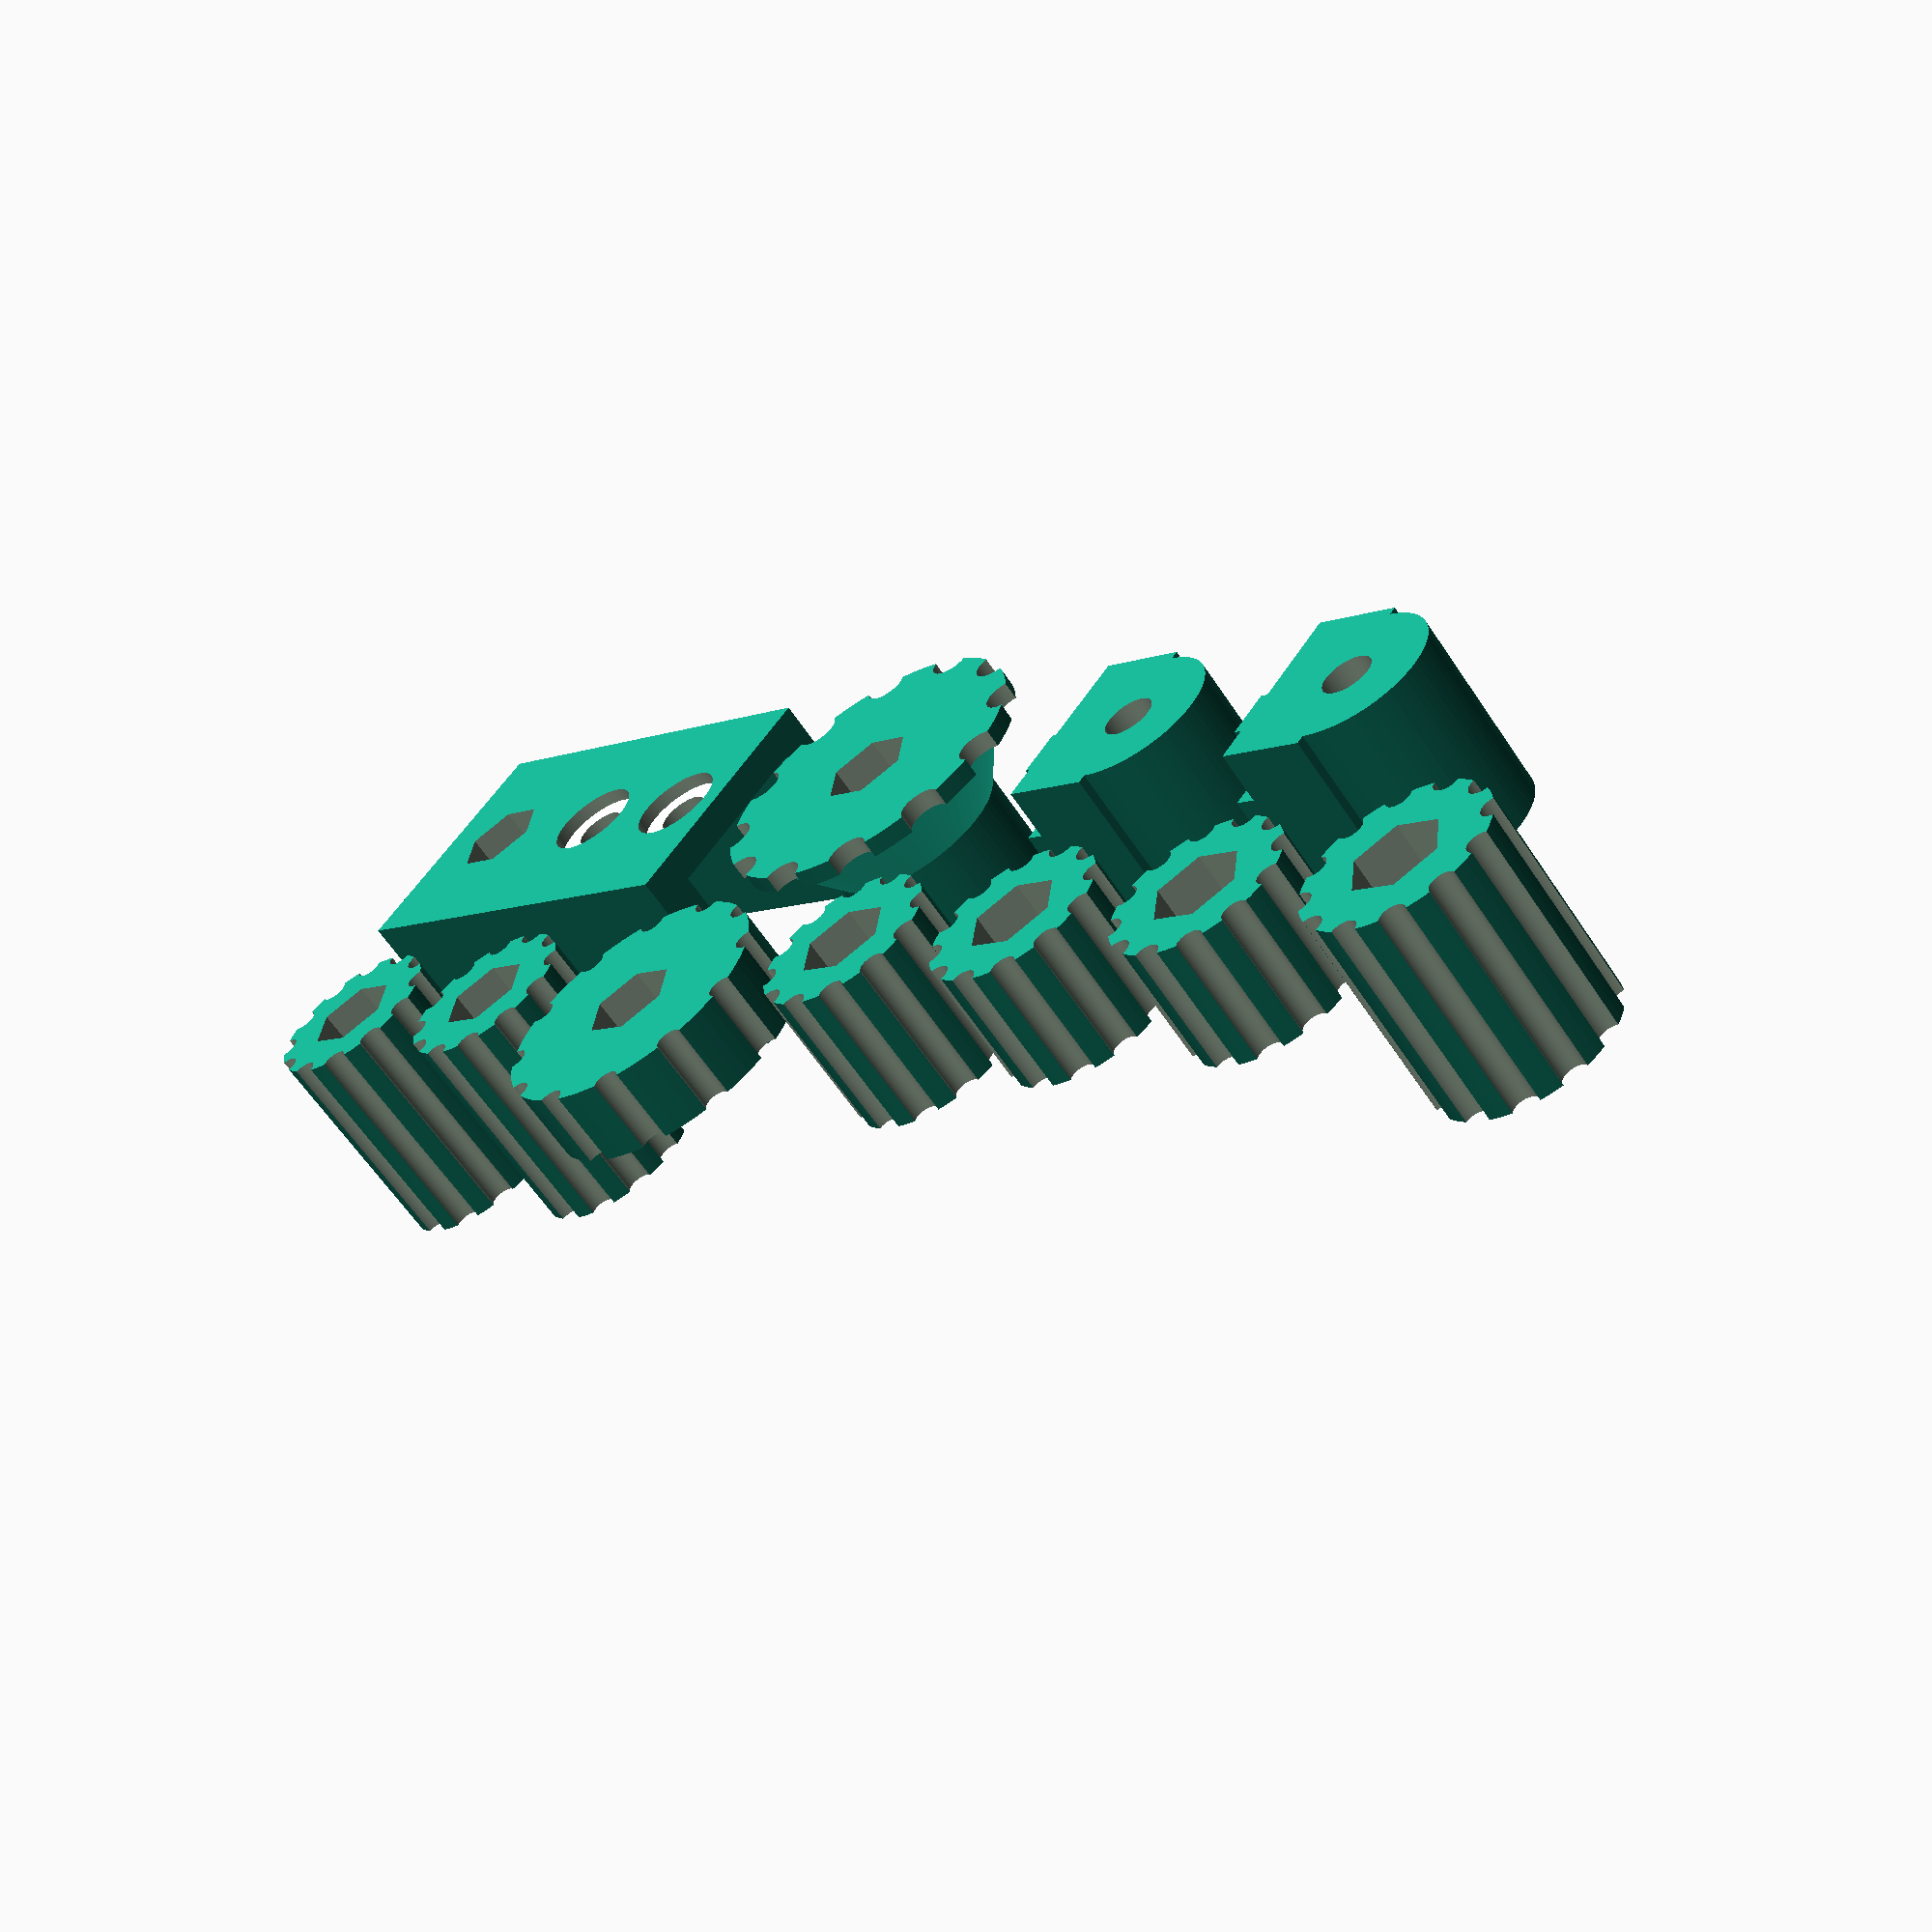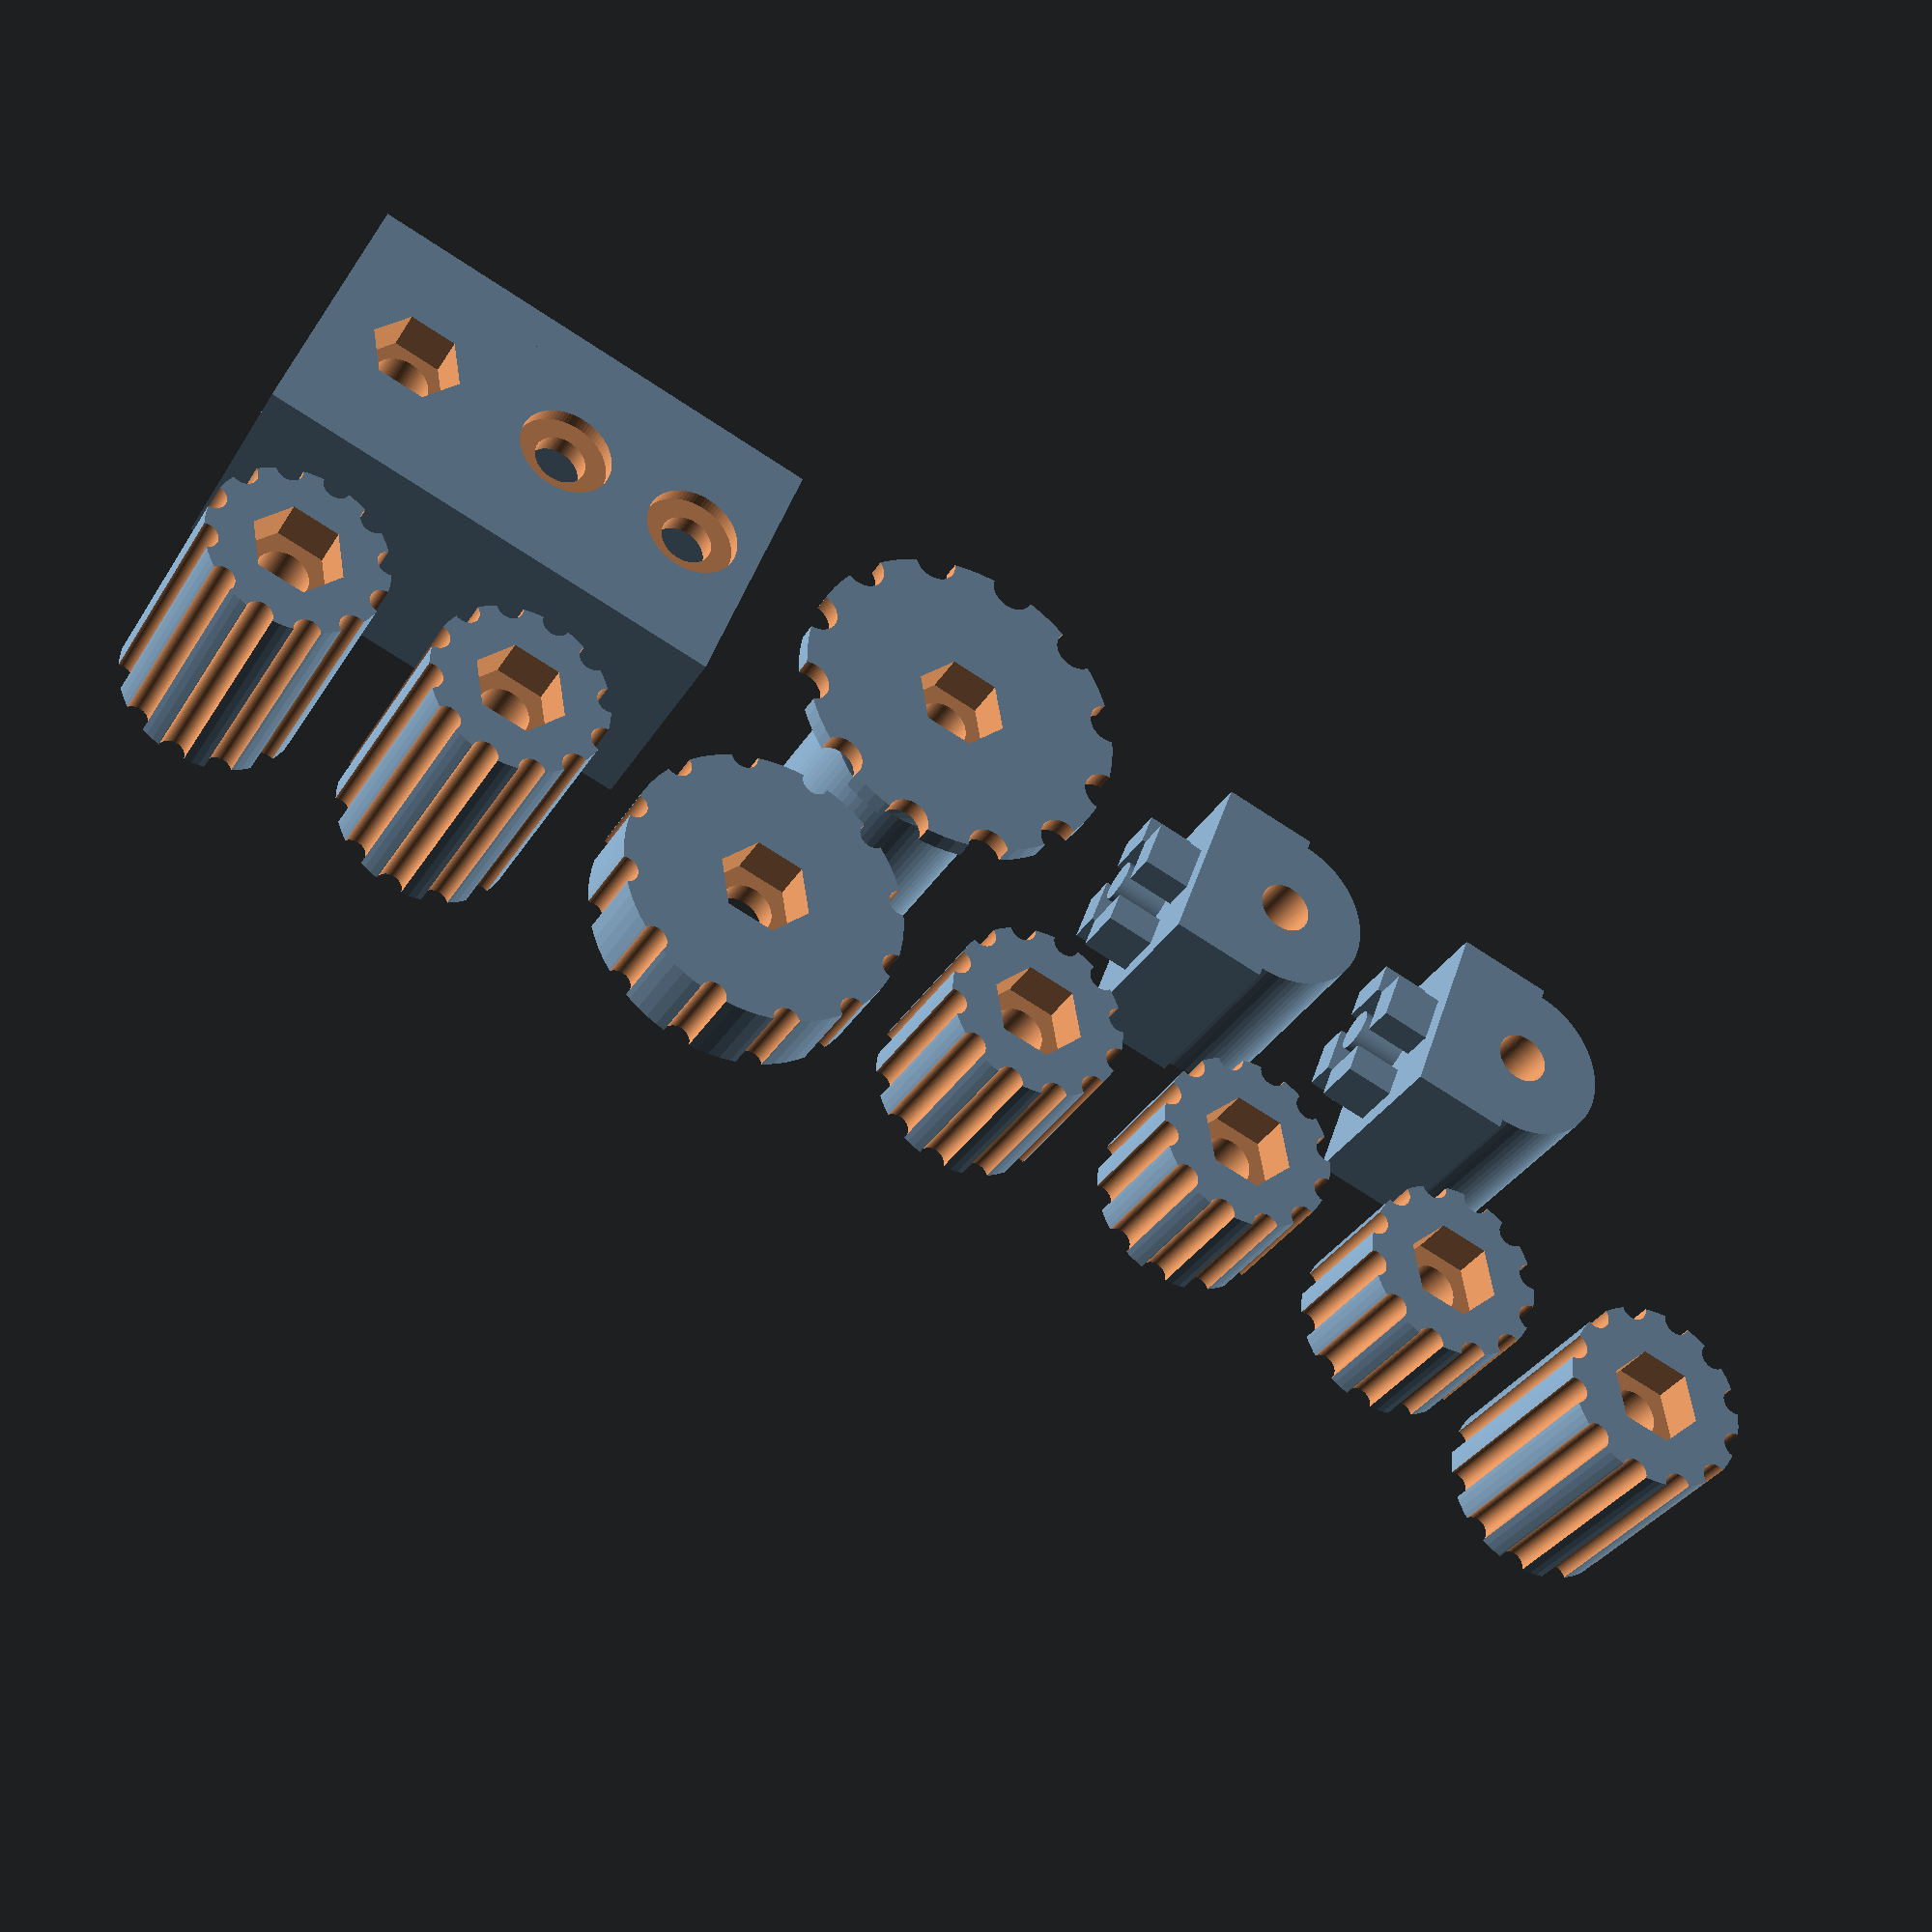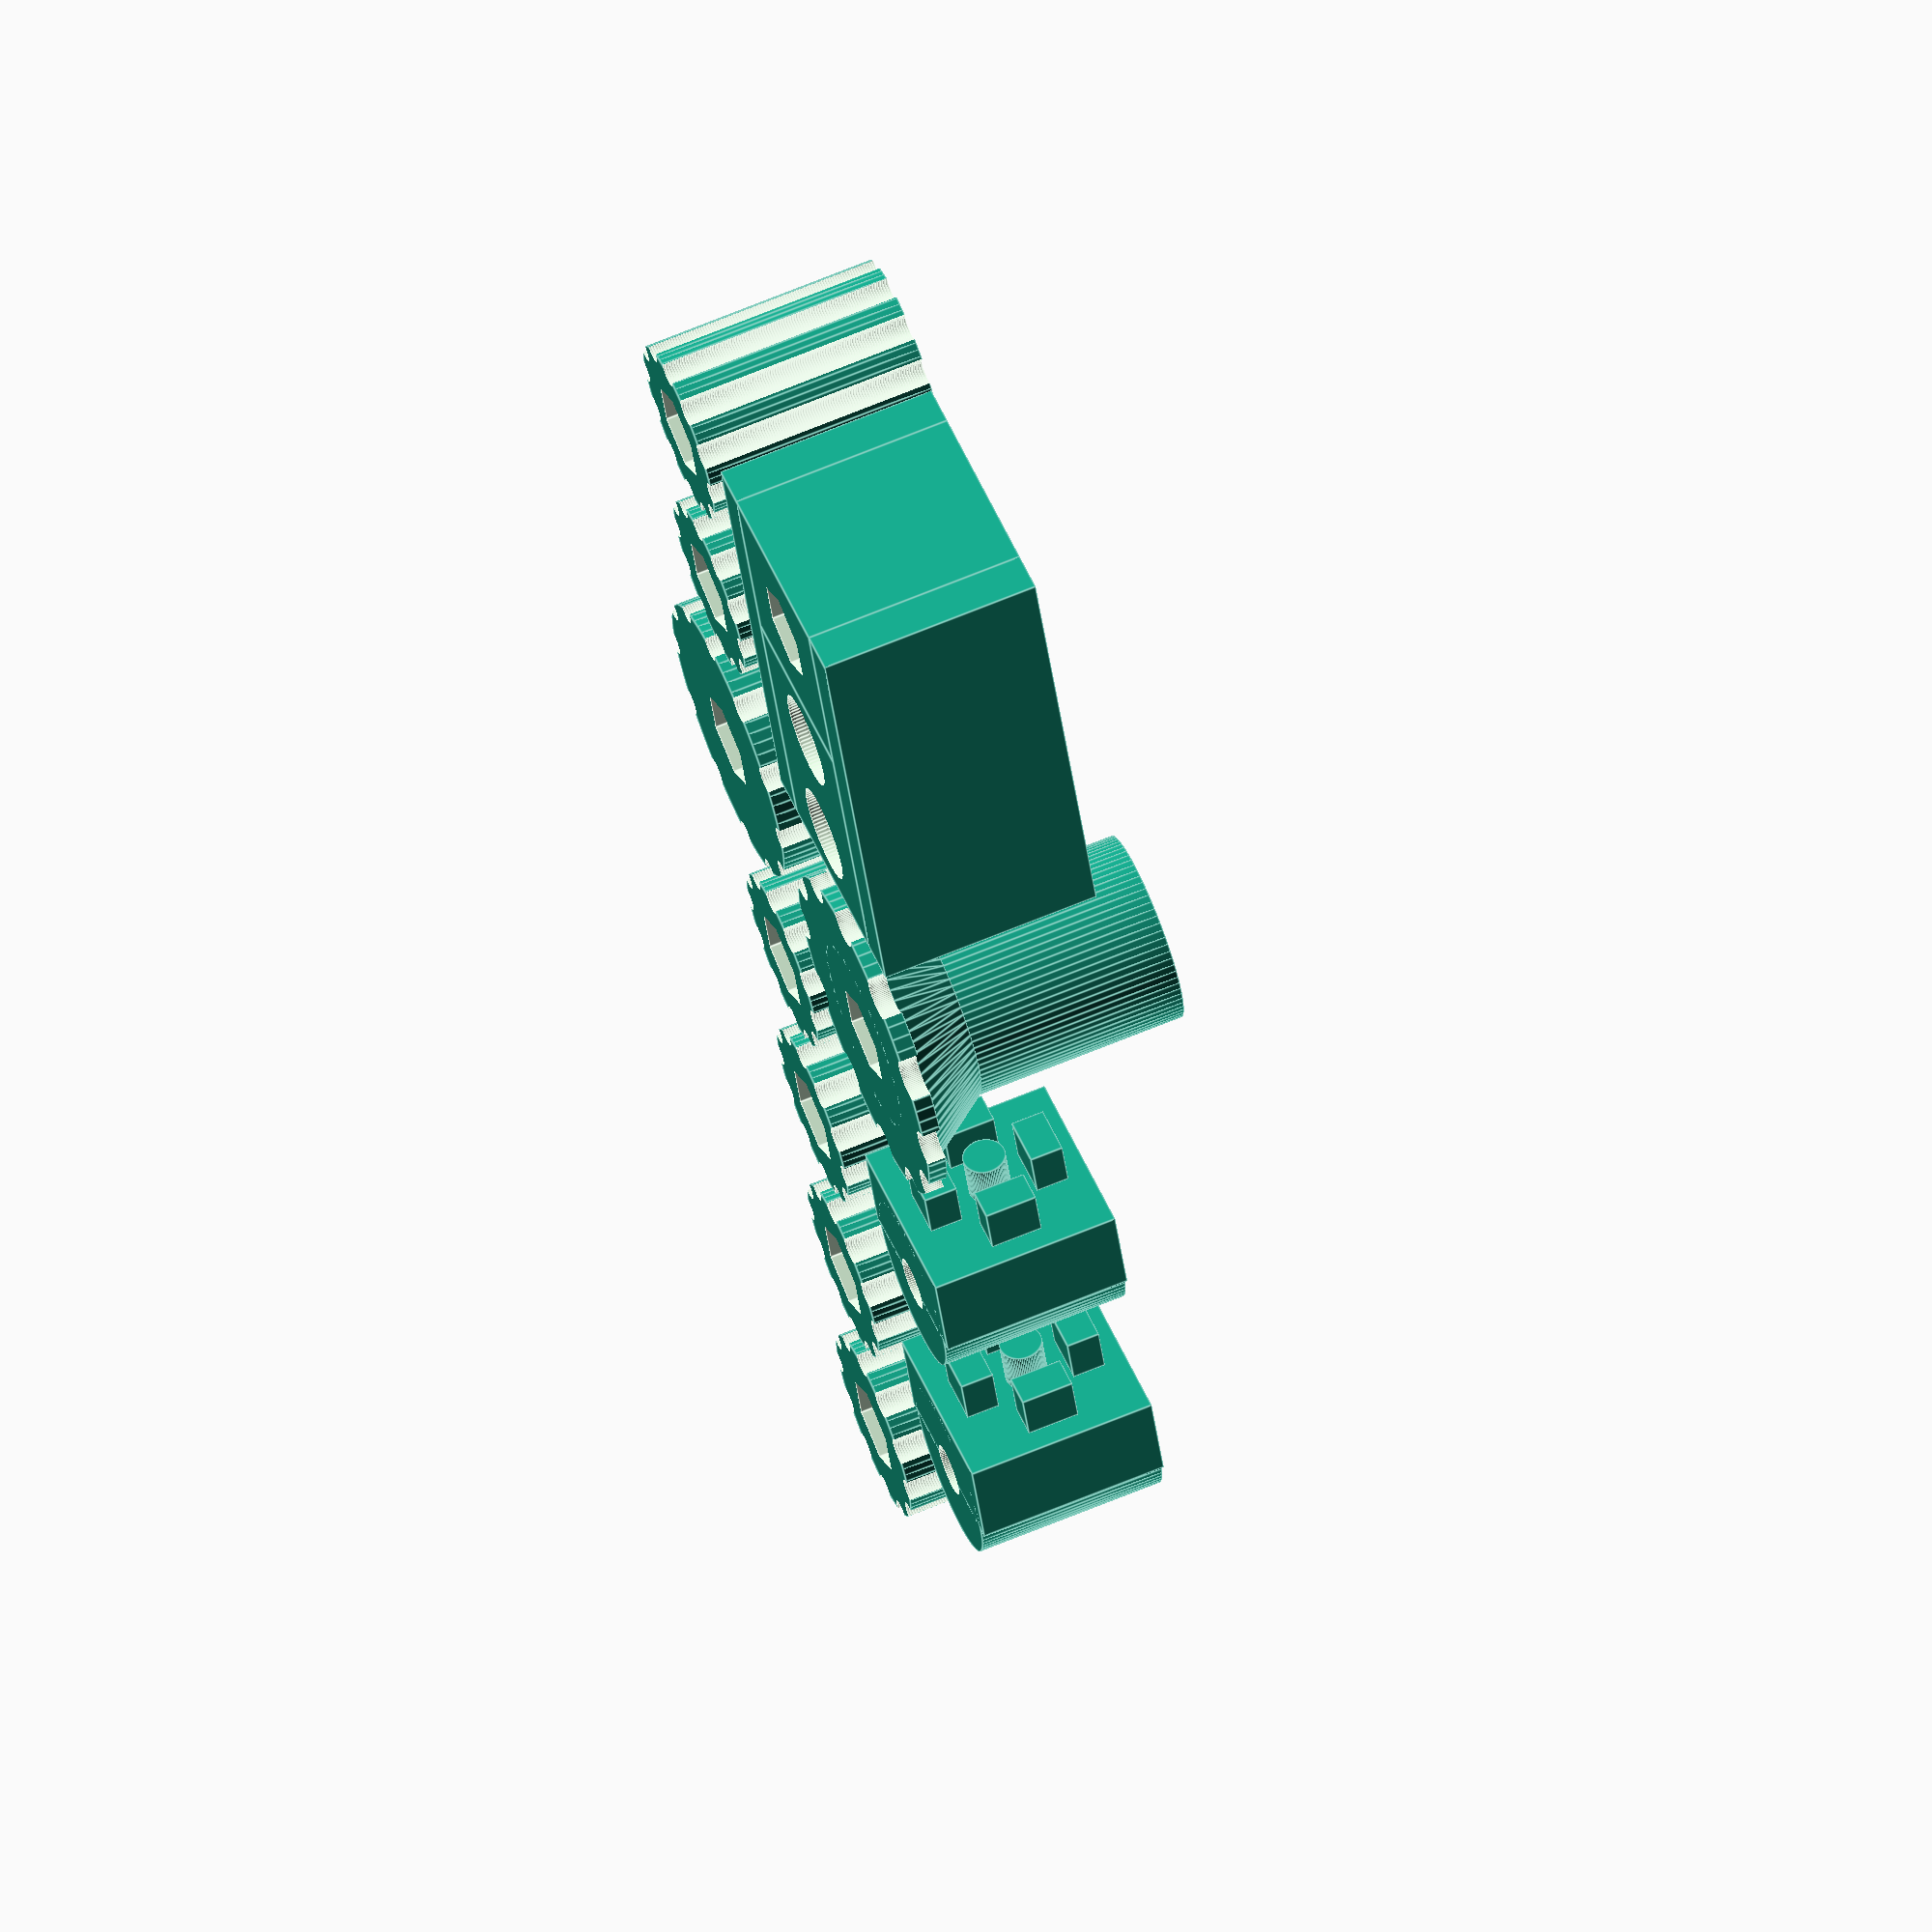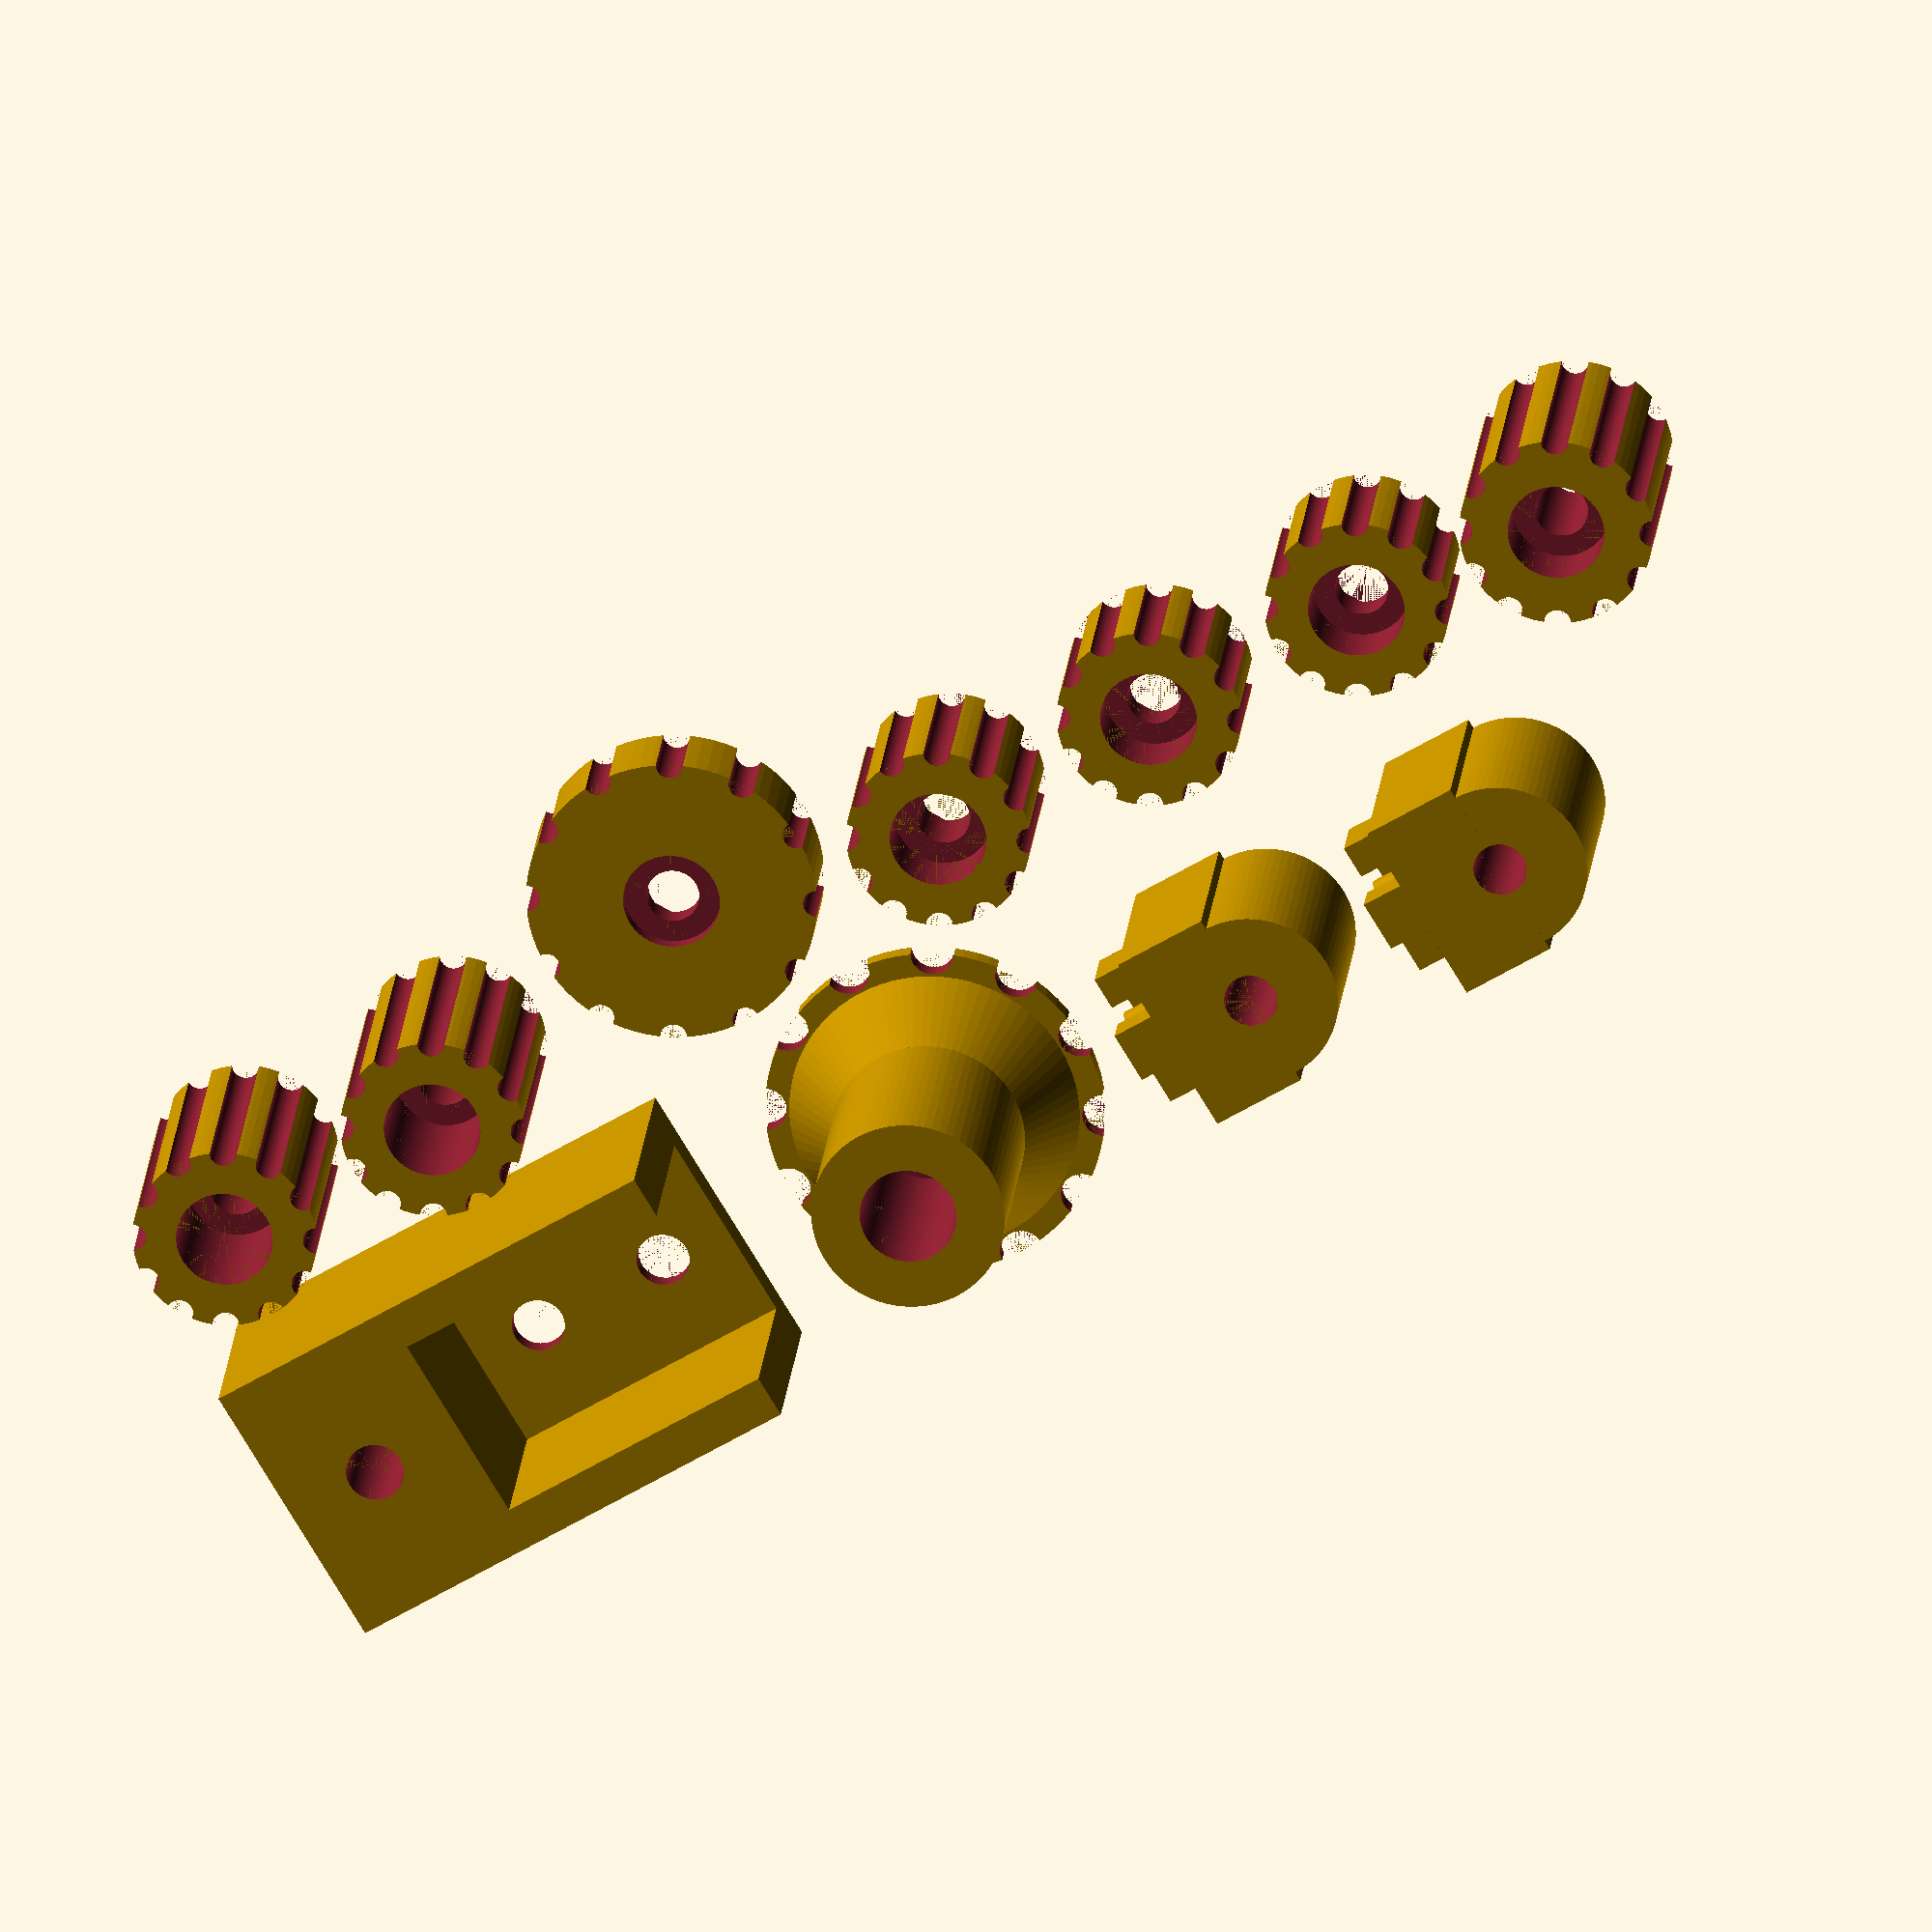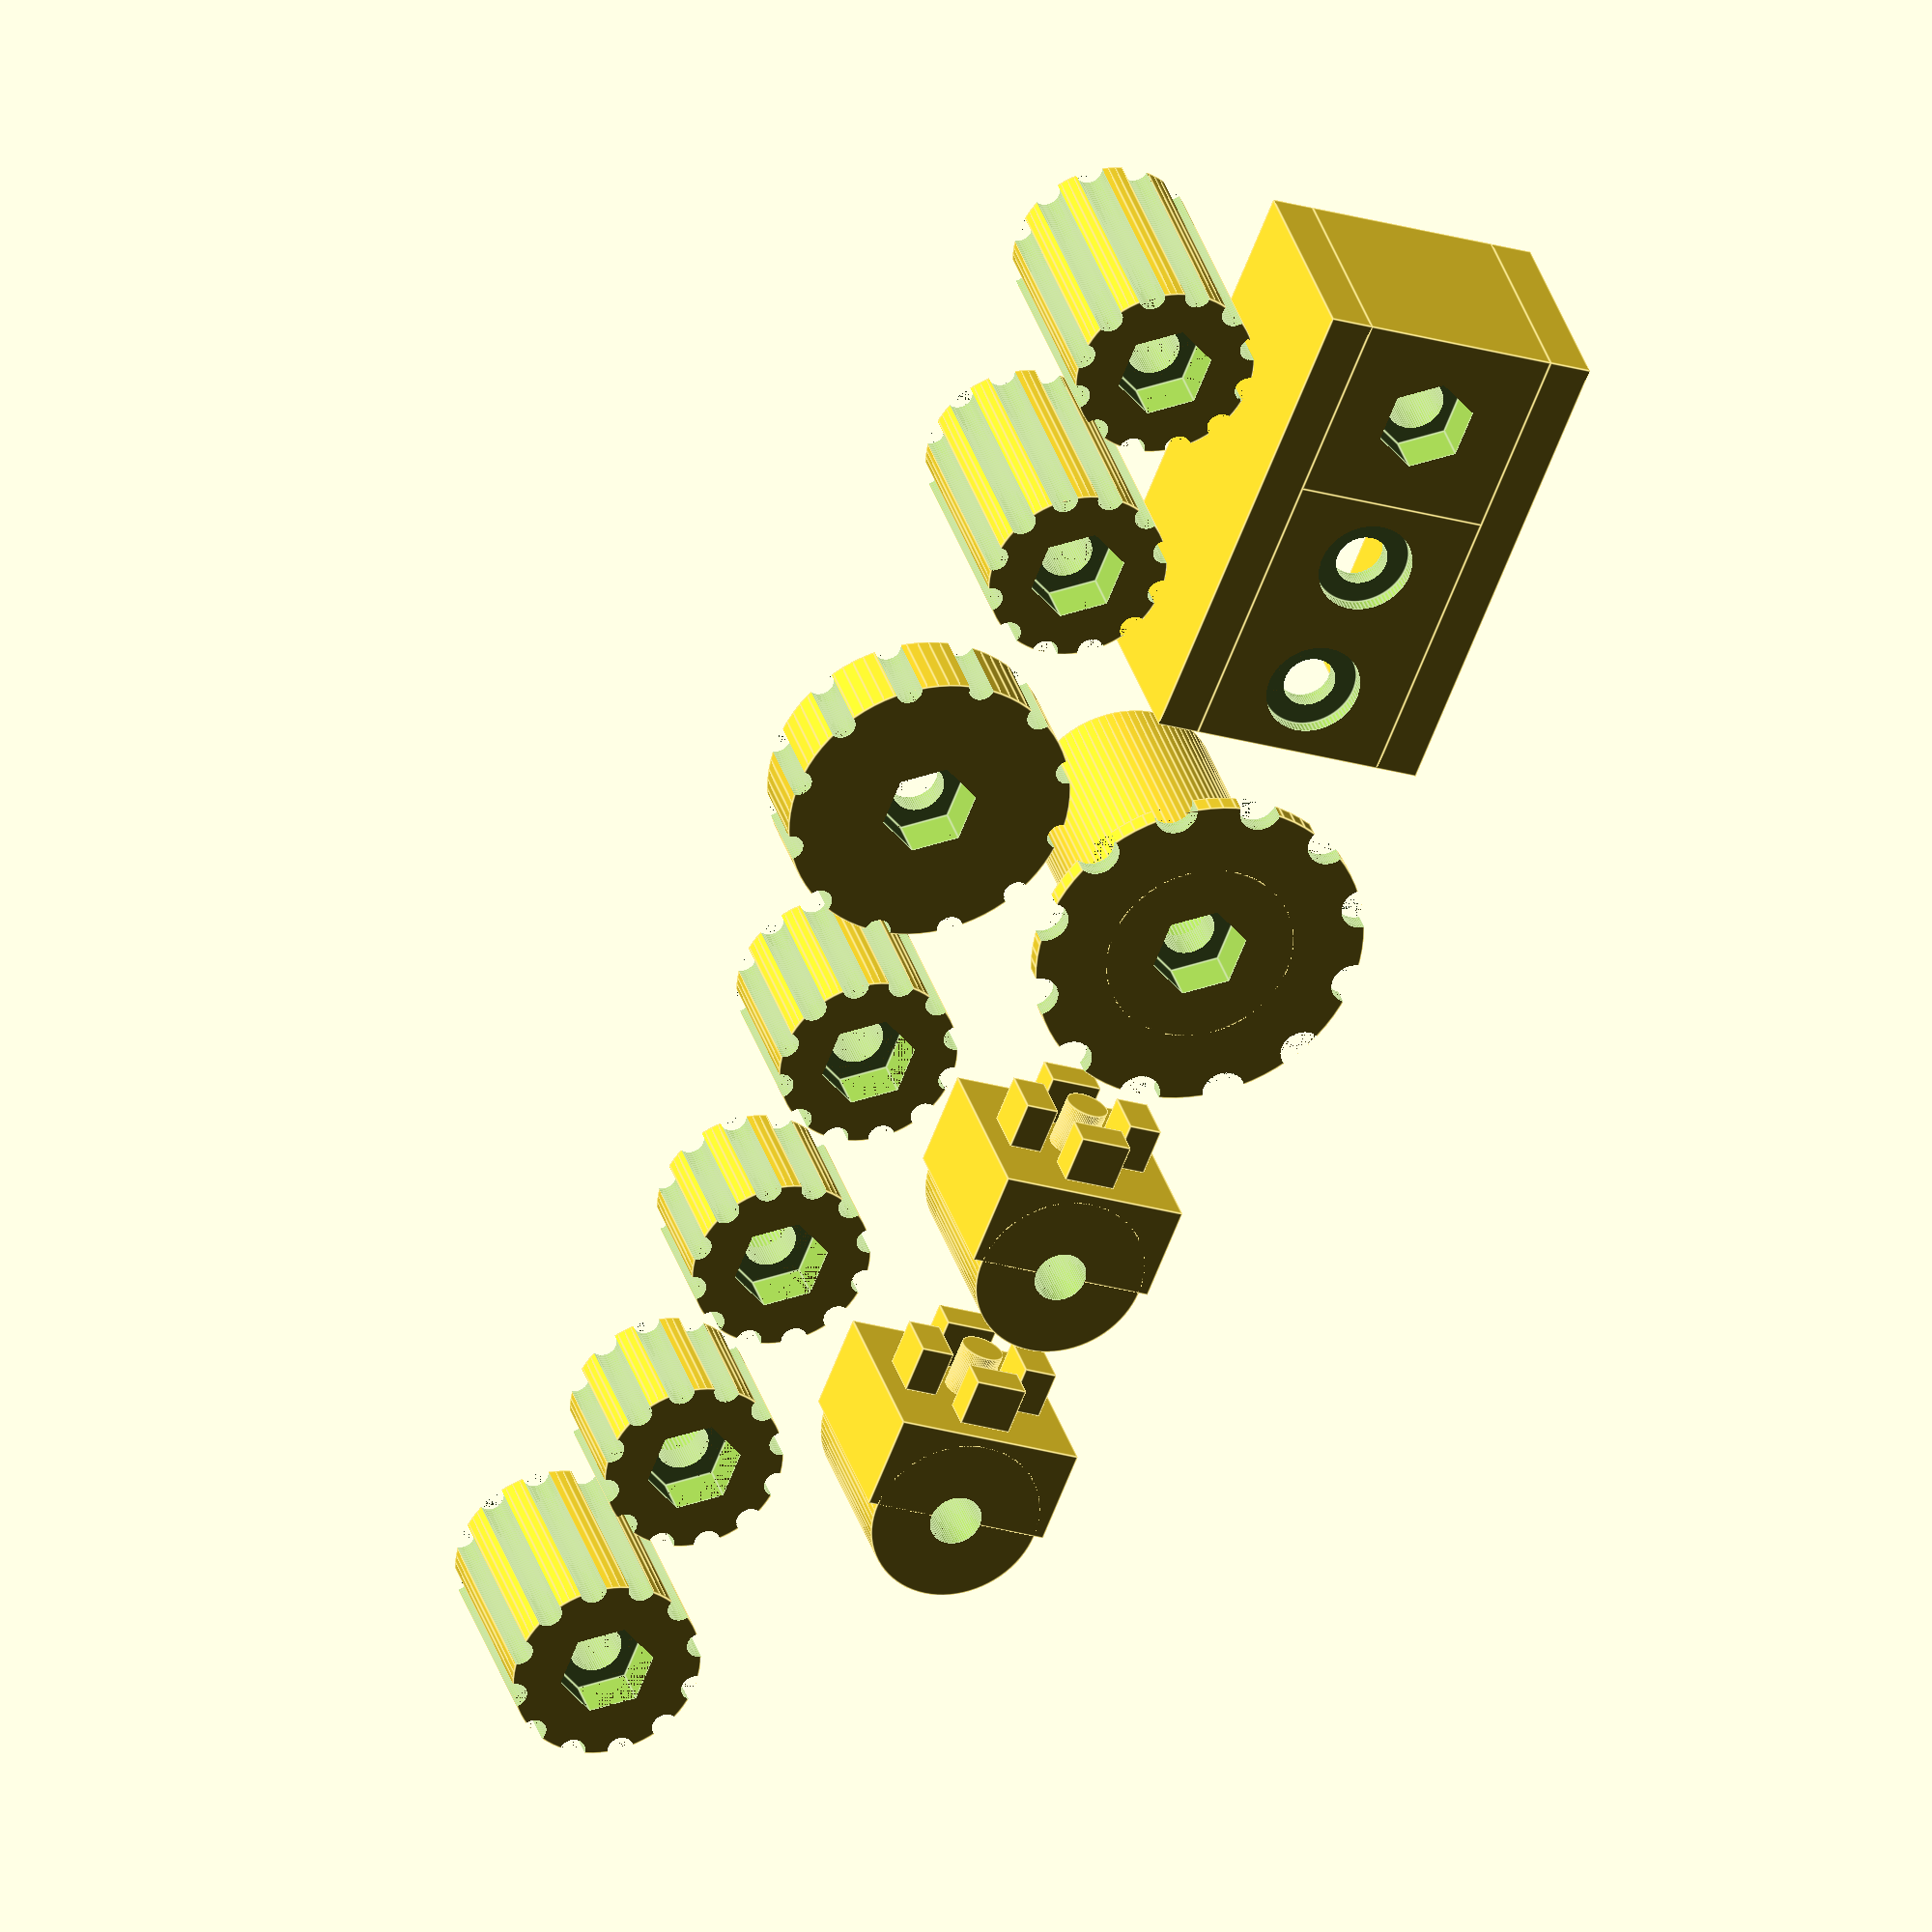
<openscad>
// Copyright: ChasinSpin, 2023
// License: MIT License
//
// Suggested print speed for Creality Ender 5: Print Speed: 60mm/s (bottom 20mm/s) Travel Speed: 150mm/s
//
// Part 0 = PLA 15% fill, no support (Parts 2, 6, 10, 12, 14)
// Part 1 = PLA 15% fill, support (Parts 3, 4, 7, 8, 9, 11, 13, 16)
// Part 2 = PLA 15% fill, no support
// Part 3 = PLA 15% fill, support
// Part 4 = PLA 15% fill, support
// Part 5 = PLA 15% fill, no support
// Part 6 = PLA 15% fill, no support
// Part 7 = PLA 15% fill, support
// Part 8 = PLA 15% fill, support
// Part 9 = PLA 15% fill, support
// Part 10 = PLA 15% fill, no support
// Part 11 = PLA 15% fill, support
// Part 12 = PLA 15% fill, no support
// Part 13 = PLA 15% fill, support
// Part 14 = PLA 15% fill, no support
// Part 15 = PLA 15% fill, no support
// Part 16 = PLA 15% fill, support
// Part 17 = Ninjaflex 30% fill, no support
// Part 18 = PLA 15% fill, no support (Parts 5, 15) 
// Part 19 = PLA 15% fill, support 

partNum                         = 1;    // 0 = Plate 1, 1 = Plate 2, 2 = Feet, 3 = Alt Foot Holder, 4 = Alt Foot, 5 = Telescope Supports, 6 = Az Stops, 7 = Alt Knobs, 8 = Rotator Knob, 9 = Extension Knob, 10 = Alt Lock Nut, 11 = Alt Bearing, 12 = Altitude Markers, 13 = Altitude Marker Knobs, 14 = Paver Markers, 15 = Telescope Slide Stop, 16 = Extension Foot, 17 = Orion ST 80mm Bands, 18 = Orion ST 80mm Mount, 19 = Quarter Inch Mount

full2020                        = 20;
half2020                        = full2020/2.0;

m5BoltDiameter                  = 5.5;
m5NutThickness                  = 4.5;
m5HeadThickness                 = 1.5;
m5NutDiameter                   = 10.0;
m5HeadDiameter                  = 10.0;

footBoltHeadDiameter            = 9.5;
footBoltDiameter                = m5BoltDiameter;
footDiameter                    = 20;
footLengthMain                  = 50;
footFlangeThickness             = 3.5;

doubleFlangeHolePos             = 7.5;
doubleFlangeHoleDia             = m5BoltDiameter;
doubleFlangeHoleFlangeLength    = 30.0;
doubleFlangeBoltHeadThickness   = m5HeadThickness;
doubleFlangeBoltHeadDiameter    = m5HeadDiameter;
doubleFlangeThickness           = 3.5;

singleFlangeHolePos             = half2020;
singleFlangeHoleDia             = m5BoltDiameter;
singleFlangeHoleFlangeLength    = full2020;
singleFlangeBoltHeadThickness   = m5HeadThickness;
singleFlangeBoltHeadDiameter    = m5HeadDiameter;
singleFlangeThickness           = 3.5;

altFootHolderHolePos            = 7.5;
altFootHolderHoleDia            = m5BoltDiameter;
altFootHolderHoleFlangeLength   = 30;
altFootHolderMainHoleDia        = 6.0;
altFootHolderNutDia             = m5NutDiameter;
altFootHolderNutThickness       = m5NutThickness;
altFootHolderFlangeThickness    = 3.5;
altFootHolderFlangeThickness2   = altFootHolderFlangeThickness + 1;
altFootHolder2020Clearance      = 0.25;


altFootFootDiameter             = 20.0;
altFootLength                   = 50 - 18.5;
altFootMainHoleDia              = m5BoltDiameter;
altFootNutThickness             = m5NutThickness;
altFootNutDiameter              = m5NutDiameter;
altFootBoltHeadDiameter         = m5HeadDiameter;
altFootFlangeThickness          = 3.5;
altFootKnurledDiameter          = 35.0;
altFootKnurledThickness         = 2.0;
altFootKnurlDiameter            = 4.5;

altLockThickness                = m5NutThickness + 1.0;
altLockNutThickness             = m5NutThickness;
altLockNutDiameter              = m5NutDiameter;
altLockNutBoltDiameter          = m5BoltDiameter;

altBearingBoltDiameter = m5BoltDiameter;
altBearingDiameter     = full2020 - 2;
altBearingRetainerLength        = 5;
altBearingRetainerDimensions    = [altBearingRetainerLength, 5.5, 3.5];
altBearingRetainerOffset        = 4.15 + altBearingRetainerDimensions[2]/2;
altBearingPostDiameter          = 4.5;

restHeight                      = 15;
rest1Diameter                   = 100.0;
rest1Height                     = restHeight + 2.7;
rest1Length                     = rest1Diameter + 30;
rest1OffsetTube                 = rest1Diameter / 2 + 6;
rest2Diameter                   = 90.0;
rest2Height                     = restHeight + 2.7 + 5.7;
rest2Length                     = rest2Diameter + 30;
rest2OffsetTube                 = rest1OffsetTube;
restWidth                       = 15;
restBandNotchDiameter           = 5.0;
restBandNotchInset              = 9.0;
restBoltDiameter                = m5BoltDiameter;
restFlangeThickness             = 3.5;

telescopeSlideStopDiameter      = rest2Diameter;
telescopeSlideStopLength        = 30.0;
telescopeSlideStopHeight        = 10;
telescopeSlideStopThickness     = 10;
telescopeSlideStopOffsetZ       = -3;    

azStopDimensions                = [0.25 * full2020, full2020 * 2, doubleFlangeThickness * 2];

band1Length                     = 210;
band2Length                     = 235;
bandTabLength                   = 20;
bandWidth                       = restWidth + 12;
bandNotch                       = [restWidth + 2, 30];
bandThickness                   = 1;

altKnobDiameter                 = 19;
altKnobLength                   = 25;
altKnobBoltDiameter             = m5BoltDiameter;
altKnobNutDiameter              = m5NutDiameter;
altKnobNutThickness             = m5NutThickness;
altKnobBoltHeadDiameter         = m5HeadDiameter;
altKnobFlangeThickness          = 6.3;
altKnobKnurlDiameter            = 2.8;

altMarkerKnobLength             = 14;
altMarkerKnobFlangeThickness    = 3.5;

extensionKnobLength             = 17.0;

rotatorKnobDiameter             = 30.0;
rotatorKnobLength               = 8.6;
rotatorKnobFlangeThickness      = 2.5;

extensionFootKnobLength         = 50 - (full2020 + 7);
extensionFootKnobDiameter       = 20;
extensionFootKnobFlangeThickness= 12.3;

quarterInchMountRiserDimensions = [15, 20, 40];
quarterInchPlatformDimensions   = [30, quarterInchMountRiserDimensions[1], 5];
quarterInchHoleDiameter         = 0.25 * 25.6;
quarterInchHoleOffsetX          = 20;    

manifoldCorrection              = 0.01;
$fn                             = 80;



if ( partNum == 0 )
{
    // PLA 15% fill, no support (Parts 2, 6, 10, 12, 14)

    // Part 2
    rotate( [180, 0, 0] )
    {
        translate( [0, 0, -footLengthMain] )
            foot(footLengthMain);
        translate( [footDiameter * 1.5, 0, -footLengthMain] )
            foot(footLengthMain);
    }

    // Part 6
    translate( [0, 35, 0] )
    {
        azStop(true);
        translate( [0, full2020 * 2.5, 0] )
            azStop(false);
    }

    // Part 10
    translate( [55, 40, 0] )
        altLockNut();
    
    // Part 12
    translate( [42, 80, 0] )
    {
        singleFlange(false);
        translate( [full2020 * 1.5, 0, 0] )
            singleFlange(false);
    }
    
    // Part 14
    translate( [65, 0, 0] )
        paverMarkers();
}
else if (partNum == 1)
{
    // PLA 15% fill, support (Parts 3, 4, 7, 8, 9, 11, 13, 16)
    
    // Part 3
    altFootHolder();
    
    // Part 4

    translate( [55, 0, 0] )
        translate( [0, 0, altFootLength] )
            rotate( [180, 0, 0] )
                altFoot();
    
    // Part 7
    translate( [-10, 30, 0] )
    {
        knurledKnob(altKnobDiameter, altKnobLength, altKnobFlangeThickness);
        translate( [25, 0, 0] )
            knurledKnob(altKnobDiameter, altKnobLength, altKnobFlangeThickness);
    }

    // Part 8
    translate( [45, 35, 0] )
        knurledKnob(rotatorKnobDiameter, rotatorKnobLength, rotatorKnobFlangeThickness);

    // Part 9
    translate( [75, 30, 0] )
        knurledKnob(altKnobDiameter, extensionKnobLength, altKnobFlangeThickness);

    // Part 11
    translate( [85, 0, 0] )
    {
        altBearing();
        translate( [full2020 * 1.5, 0, 0] )
            altBearing();
    }
 
    // Part 13
    translate( [100, 30, 0] )
    {
        knurledKnob(altKnobDiameter, altMarkerKnobLength, altMarkerKnobFlangeThickness);
        translate( [25, 0, 0] )
            knurledKnob(altKnobDiameter, altMarkerKnobLength, altMarkerKnobFlangeThickness);
    }

    // Part 16
    translate( [150, 30, 0] )
    {
        knurledKnob(extensionFootKnobDiameter, extensionFootKnobLength, extensionFootKnobFlangeThickness);
    }
}   
else if ( partNum == 2 )
{
    rotate( [180, 0, 0] )
    {
        translate( [0, 0, -footLengthMain] )
            foot(footLengthMain);
        translate( [footDiameter * 1.5, 0, -footLengthMain] )
            foot(footLengthMain);
    }
}
else if ( partNum == 3 )
{
    altFootHolder();
}
else if ( partNum == 4 )
{
    translate( [0, 0, altFootLength] )
        rotate( [180, 0, 0] )
            altFoot();
}
else if ( partNum == 5 )
{
    telescopeSupport(rest1Diameter, rest1Height, rest1Length, rest1OffsetTube);
    translate( [(restWidth + full2020) * 2.0, 0, 0] )
        telescopeSupport(rest2Diameter, rest2Height, rest2Length, rest2OffsetTube);
}
else if ( partNum == 6 )
{
    azStop(true);
    translate( [0, full2020 * 2.5, 0] )
        azStop(false);
}
else if ( partNum == 7 )
{
    knurledKnob(altKnobDiameter, altKnobLength, altKnobFlangeThickness);
    translate( [25, 0, 0] )
        knurledKnob(altKnobDiameter, altKnobLength, altKnobFlangeThickness);
}
else if ( partNum == 8 )
{
    knurledKnob(rotatorKnobDiameter, rotatorKnobLength, rotatorKnobFlangeThickness);
}
else if ( partNum == 9 )
{
    knurledKnob(altKnobDiameter, extensionKnobLength, altKnobFlangeThickness);
}
else if ( partNum == 10 )
{
    altLockNut();
}
else if ( partNum == 11 )
{
    altBearing();
    translate( [full2020 * 1.5, 0, 0] )
        altBearing();
}
else if ( partNum == 12 )
{
    singleFlange(false);
    translate( [full2020 * 1.5, 0, 0] )
        singleFlange(false);
}
else if ( partNum == 13 )
{
    knurledKnob(altKnobDiameter, altMarkerKnobLength, altMarkerKnobFlangeThickness);
    translate( [25, 0, 0] )
        knurledKnob(altKnobDiameter, altMarkerKnobLength, altMarkerKnobFlangeThickness);
}
else if ( partNum == 14 )
{
    paverMarkers();
}
else if ( partNum == 15 )
{
    telescopeSlideStop();
    translate( [0, telescopeSlideStopThickness * 1.5, 0] )
        telescopeSlideStop();
}
else if ( partNum == 16 )
{
    // Part 16
    knurledKnob(extensionFootKnobDiameter, extensionFootKnobLength, extensionFootKnobFlangeThickness);
}
else if ( partNum == 17 )
{
    bands();
}
else if ( partNum == 18 )
{
    // Parts 5, 15 (no support)
    
    // Part 5
    translate( [0, 0, 0] )
    {
        telescopeSupport(rest1Diameter, rest1Height, rest1Length, rest1OffsetTube);
        translate( [(restWidth + full2020) * 2.0, 0, 0] )
            telescopeSupport(rest2Diameter, rest2Height, rest2Length, rest2OffsetTube);
    }
     
    // Part 15
    translate( [43, 30, 0] )
    {
        telescopeSlideStop();
        translate( [0, telescopeSlideStopThickness * 1.5, 0] )
            telescopeSlideStop();
    }
}
else if ( partNum == 19 )
{
    quarterInchMount();
}



module quarterInchMount()
{
    // Riser
    translate( [-quarterInchMountRiserDimensions[0]/2, -quarterInchMountRiserDimensions[1]/2, 0] )
        cube( quarterInchMountRiserDimensions );
    
    // Flanges
    translate( [-(full2020/2 + quarterInchMountRiserDimensions[0]/2), 0, 0] )
        telescopeSupportFlange();
    translate( [full2020/2 + quarterInchMountRiserDimensions[0]/2, 0, 0] )
        telescopeSupportFlange();
    
    // Platform
    translate( [0, 0, quarterInchMountRiserDimensions[2] - quarterInchPlatformDimensions[2]] )
        difference()
        {
            translate( [0, -quarterInchPlatformDimensions[1]/2, 0] )             
                cube( quarterInchPlatformDimensions );
            translate( [quarterInchHoleOffsetX, 0, -manifoldCorrection] )
                cylinder(d = quarterInchHoleDiameter, h = quarterInchPlatformDimensions[2] + manifoldCorrection * 2);
        }
}



module telescopeSlideStop()
{
    difference()
    {
        translate( [0, 0, telescopeSlideStopHeight/2] )
            cube( [telescopeSlideStopLength, telescopeSlideStopThickness, telescopeSlideStopHeight], center = true);
        
        translate( [0, 0, telescopeSlideStopDiameter / 2 + telescopeSlideStopHeight + telescopeSlideStopOffsetZ] )
            rotate( [90, 0, 0] )
                cylinder( d = telescopeSlideStopDiameter, h = telescopeSlideStopThickness + manifoldCorrection * 2, center = true);
    }
}



module paverMarkers()
{
    paverMarkerWidth = 7;
    paverMarkerLength = 20;
    paverMarkerThickness = 3.5;

    cube( [paverMarkerWidth, paverMarkerLength, paverMarkerThickness] );
    translate( [0, -paverMarkerWidth, 0] )
        cube( [paverMarkerLength + paverMarkerWidth, paverMarkerWidth, paverMarkerThickness] );
    
    translate( [paverMarkerWidth * 2.0,  paverMarkerWidth, 0] )
        cube( [paverMarkerWidth, paverMarkerLength, paverMarkerThickness] );
}



module altBearing()
{
    translate( [0, 0, half2020] )
    {
        translate( [0, 0, -half2020] )
            difference()
            {
                union()
                {
                    translate( [half2020, 0, 0] )
                        cylinder(d = altBearingDiameter, h = full2020);
                    translate( [0, -half2020, 0] )
                        cube( [half2020, full2020, full2020] );
                }
                translate( [half2020, 0, -manifoldCorrection] )
                    cylinder(d = altBearingBoltDiameter, h = full2020 + manifoldCorrection * 2);
            }
    
        for ( r = [0, 90, 180, 270] )
            rotate( [r, 0, 0] )
                translate( [-altBearingRetainerDimensions[0]/2, 0, -altBearingRetainerOffset] )
                    cube( altBearingRetainerDimensions, center = true);
    
        rotate( [0, -90, 0] )
            cylinder(d = altBearingPostDiameter, h = altBearingRetainerLength); 
    }
}



module knurledKnob(diameter, length, flangeThickness)
{
    difference()
    {
        // Main Cylinder
        cylinder(d = diameter, h = length);
        
        // Main hole
        translate( [0, 0, -manifoldCorrection] )
            cylinder(d = altKnobBoltDiameter, h = length + manifoldCorrection * 2);
        
        // Nut
        translate( [0, 0, -manifoldCorrection] )
           cylinder(d = altKnobNutDiameter, h = altKnobNutThickness + manifoldCorrection, $fn = 6);

        // Head recess
        headRecessLength = length - (altKnobNutThickness + flangeThickness);
        translate( [0, 0, length - headRecessLength + manifoldCorrection] )
            cylinder(d = altKnobBoltHeadDiameter, h = headRecessLength);
        
        // Knurl
        for ( r = [0:30:360] )
            rotate( [0, 0, r] )
                translate( [diameter/2, 0, -manifoldCorrection] )
                    cylinder(d = altKnobKnurlDiameter, h = length + manifoldCorrection * 2);            
    }
}



module bands()
{
    band(band1Length);
    translate( [bandWidth * 1.5, 0, 0] )
        band(band2Length);
}



module band(length)
{
    difference()
    {
        cube( [bandWidth, length + bandTabLength * 2, bandThickness], center = true); 

        translate( [0, length/2 - bandNotch[1]/2, 0] )
            cube( [bandNotch[0], bandNotch[1], bandThickness + manifoldCorrection * 2], center = true); 

        translate( [0, -(length/2 - bandNotch[1]/2), 0] )
            cube( [bandNotch[0], bandNotch[1], bandThickness + manifoldCorrection * 2], center = true); 
    }
}



module donut(outerDiameter, innerDiameter, height)
{
    difference()
    {
        cylinder(d = outerDiameter, h = height, center = true);
        cylinder(d = innerDiameter, h = height + manifoldCorrection * 2, center = true);
    }
}



module azStop(right)
{ 
    // Flange
    doubleFlange(true, 0);

    if ( right )
        translate( [-0.25 * full2020, -half2020, 0] )
            cube( azStopDimensions );
    else
        translate( [doubleFlangeHoleFlangeLength, -half2020, 0] )
            cube( azStopDimensions );
}



module doubleFlange(recess, extraWidth)
{
    difference()
    {
        translate( [0, -full2020/2 - extraWidth/2, 0] )
            cube( [doubleFlangeHoleFlangeLength, full2020 + extraWidth, doubleFlangeThickness] );
        
        // Bolt holes
        translate( [doubleFlangeHoleFlangeLength - doubleFlangeHolePos, 0, -manifoldCorrection] )
            cylinder(d=doubleFlangeHoleDia, h = doubleFlangeThickness + manifoldCorrection * 2);
        translate( [doubleFlangeHolePos, 0, -manifoldCorrection] )
            cylinder(d=doubleFlangeHoleDia, h = doubleFlangeThickness + manifoldCorrection * 2);
        
        // Bolt head holes
        if ( recess )
        {
            translate( [doubleFlangeHoleFlangeLength - doubleFlangeHolePos, 0, doubleFlangeThickness - doubleFlangeBoltHeadThickness] )
                cylinder(d=doubleFlangeBoltHeadDiameter, h = doubleFlangeBoltHeadThickness + manifoldCorrection);
            translate( [doubleFlangeHolePos, 0, doubleFlangeThickness - doubleFlangeBoltHeadThickness] )
                cylinder(d=doubleFlangeBoltHeadDiameter, h = doubleFlangeBoltHeadThickness + manifoldCorrection);
        }
    }
}



module singleFlange(recess)
{
    difference()
    {
        translate( [0, -full2020/2, 0] )
            cube( [singleFlangeHoleFlangeLength, full2020, singleFlangeThickness] );
        
        // Bolt holes
        translate( [singleFlangeHoleFlangeLength - singleFlangeHolePos, 0, -manifoldCorrection] )
            cylinder(d=singleFlangeHoleDia, h = singleFlangeThickness + manifoldCorrection * 2);
        
        // Bolt head holes
        if ( recess )
        {
            translate( [singleFlangeHoleFlangeLength - singleFlangeHolePos, 0, singleFlangeThickness - singleFlangeBoltHeadThickness] )
                cylinder(d=singleFlangeBoltHeadDiameter, h = singleFlangeBoltHeadThickness + manifoldCorrection);
        }
    }
}


module telescopeSupport(diameter, height, length, offsetTube)
{
    difference()
    {
        translate( [0, -length/2, 0] )
            cube( [restWidth, length, height] );
        translate( [-manifoldCorrection, 0, offsetTube] )
            rotate( [0, 90, 0] )
                cylinder(d = diameter, h = restWidth + manifoldCorrection * 2);
        
        for ( y = [length/2 - restBandNotchInset, -(length/2 - restBandNotchInset)] )
            translate( [restWidth/2, y, 0] )
                rotate( [0, 90, 0] )
                    cylinder(d = restBandNotchDiameter, h = restWidth + manifoldCorrection * 2, center = true);
    }
    
    translate( [-full2020/2, 0, 0] )
        telescopeSupportFlange();
    translate( [restWidth + full2020/2, 0, 0] )
        telescopeSupportFlange();
}



module telescopeSupportFlange()
{
    difference()
    {
        translate( [0, 0, restFlangeThickness/2] )
        difference()
        {
            cube( [full2020, full2020, restFlangeThickness], center = true );
            cylinder(d = restBoltDiameter, h = restFlangeThickness + manifoldCorrection * 2, center = true);
        }
    }
}



module altFootHolder()
{
    // Flange
    translate( [0, 0, doubleFlangeThickness] )
        rotate( [180, 0, 0] )
            doubleFlange(true, altFootHolder2020Clearance * 2);
    
    // Main Block
    translate( [-full2020/2, 0, 0] )
    {
        difference()
        {
            translate( [-full2020/2, -full2020/2 - altFootHolder2020Clearance, 0] )
                cube( [full2020, full2020 + altFootHolder2020Clearance * 2, full2020 + altFootHolderFlangeThickness] );
            
            // Bolt Hole
            translate( [0, 0, -manifoldCorrection] )
                cylinder(d = altFootHolderMainHoleDia, h = full2020 + altFootHolderFlangeThickness + manifoldCorrection * 2);
            
            // Nut Hole
            translate( [0, 0, -manifoldCorrection] )
                cylinder(d = altFootHolderNutDia, h = altFootHolderNutThickness + manifoldCorrection, $fn = 6);
        }
    }
    
    // Side Reinforcement
    translate( [-full2020, full2020/2 + altFootHolder2020Clearance, 0] )
        cube( [full2020 + altFootHolderHoleFlangeLength, altFootHolderFlangeThickness2, full2020 + altFootHolderFlangeThickness] );
    translate( [-full2020, -(full2020/2 + altFootHolderFlangeThickness2 + altFootHolder2020Clearance), 0] )
        cube( [full2020 + altFootHolderHoleFlangeLength, altFootHolderFlangeThickness2, full2020 + altFootHolderFlangeThickness] );
}



module altFoot()
{
    difference()
    {
        union()
        {
            cylinder(d = altFootFootDiameter, h = altFootLength);
            altFootKnuredKnob();
            altFootReinforcementHeight = 7;
            translate( [0, 0, altFootLength-(altFootKnurledThickness + altFootReinforcementHeight)] )
                cylinder(d1 = altFootFootDiameter, d2 = altFootKnurledDiameter-5, h = altFootReinforcementHeight);
        }
        translate( [0, 0, -manifoldCorrection] )
            cylinder(d = altFootMainHoleDia, h = altFootLength + manifoldCorrection * 2);
        translate( [0, 0, altFootLength - altFootNutThickness] )
                cylinder(d = altFootNutDiameter, h = altFootNutThickness + manifoldCorrection, $fn = 6);

        translate( [0, 0, -manifoldCorrection] )
            cylinder(d = altFootBoltHeadDiameter, h = altFootLength - (altFootNutThickness + altFootFlangeThickness + manifoldCorrection));
    }
}



module altFootKnuredKnob()
{
    translate( [0, 0, altFootLength - altFootKnurledThickness] )
        difference()
        {   
            cylinder(d = altFootKnurledDiameter, h = altFootKnurledThickness);
        
            // Knurl
            for ( r = [0:30:360] )
                rotate( [0, 0, r] )
                    translate( [altFootKnurledDiameter/2, 0, -manifoldCorrection] )
                        cylinder(d = altFootKnurlDiameter, h = altFootKnurledThickness + manifoldCorrection * 2);     
        }
}



module altLockNut()
{
    difference()
    {   
        cylinder(d = altFootKnurledDiameter, h = altLockThickness);
        
        // Knurl
        for ( r = [0:30:360] )
            rotate( [0, 0, r] )
                translate( [altFootKnurledDiameter/2, 0, -manifoldCorrection] )
                    cylinder(d = altFootKnurlDiameter, h = altLockThickness + manifoldCorrection * 2);
 
        translate( [0, 0, altLockThickness - altLockNutThickness] )
            cylinder(d = altLockNutDiameter, h = altLockNutThickness + manifoldCorrection, $fn = 6);
        
        translate( [0, 0, -manifoldCorrection] )
            cylinder(d = altLockNutBoltDiameter, h = altLockThickness + manifoldCorrection * 2);
    }
}



module foot(length)
{
    difference()
    {
        cylinder(d = footDiameter, h = length);
        translate( [0, 0, -manifoldCorrection] )
        {
            cylinder(d = footBoltDiameter, h = length + manifoldCorrection * 2);
            cylinder(d = footBoltHeadDiameter, h = length - footFlangeThickness);
        }
    }
}
</openscad>
<views>
elev=241.2 azim=322.9 roll=326.6 proj=p view=wireframe
elev=33.6 azim=160.0 roll=152.9 proj=p view=solid
elev=292.4 azim=109.0 roll=247.4 proj=o view=edges
elev=158.7 azim=149.1 roll=174.7 proj=o view=solid
elev=327.3 azim=68.2 roll=164.9 proj=o view=edges
</views>
